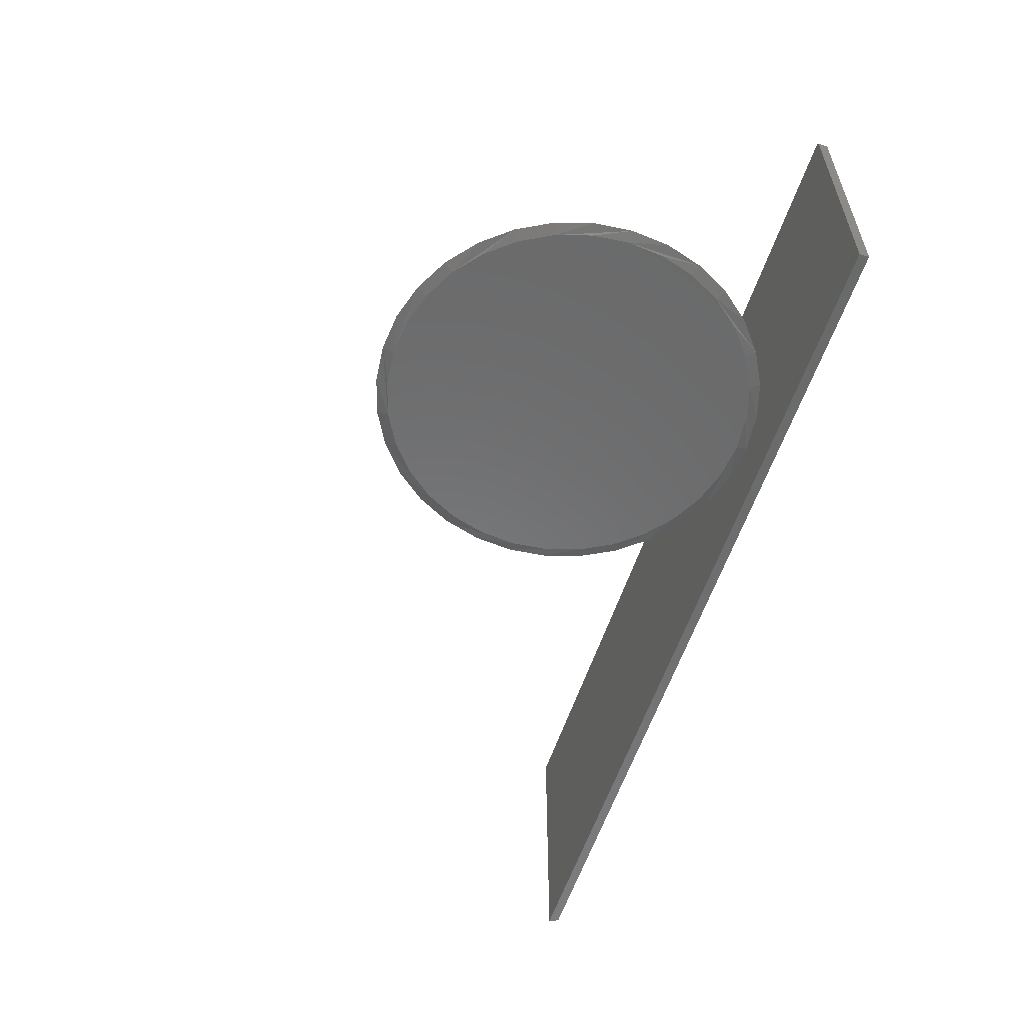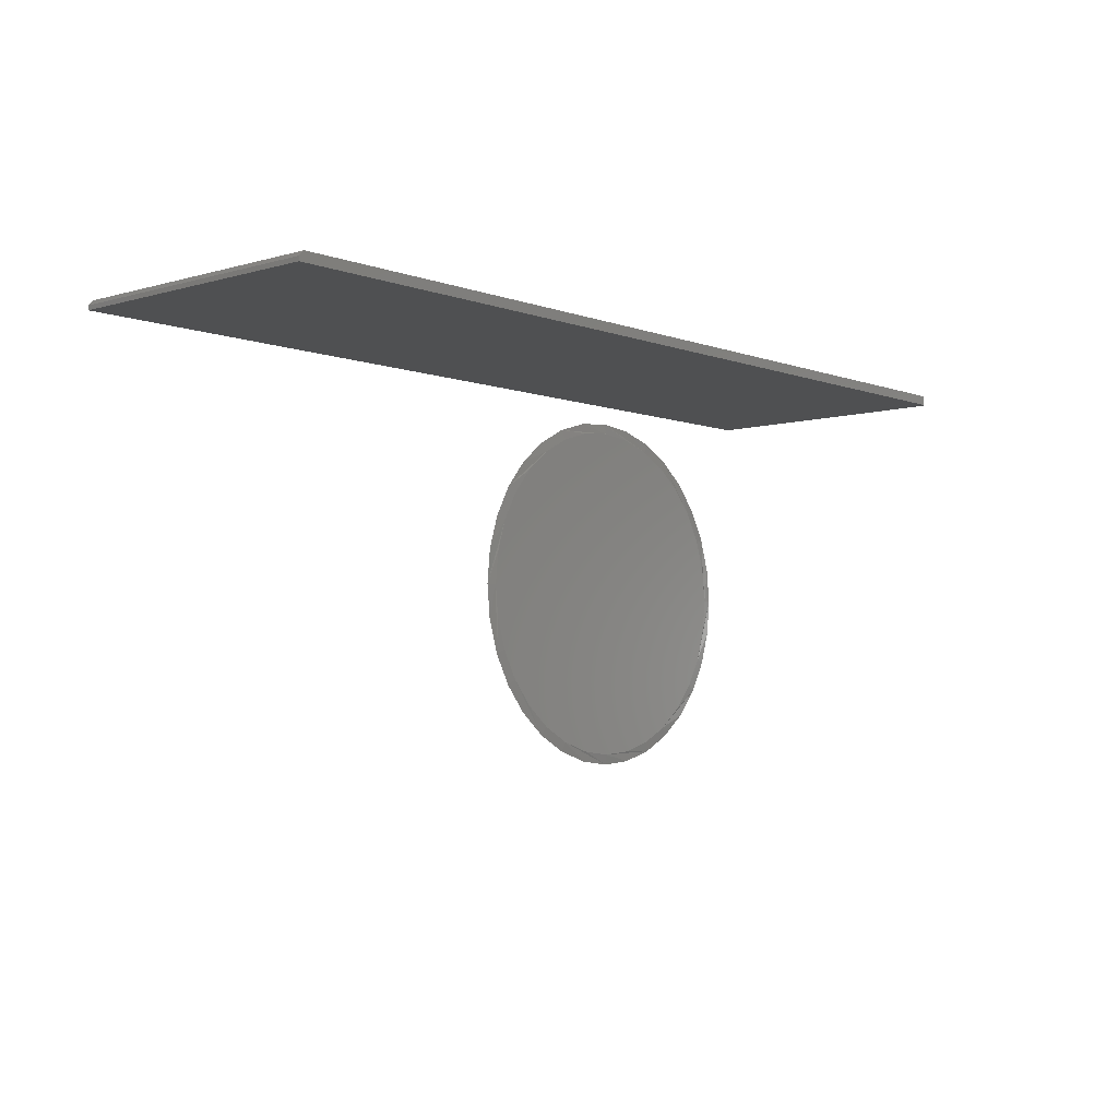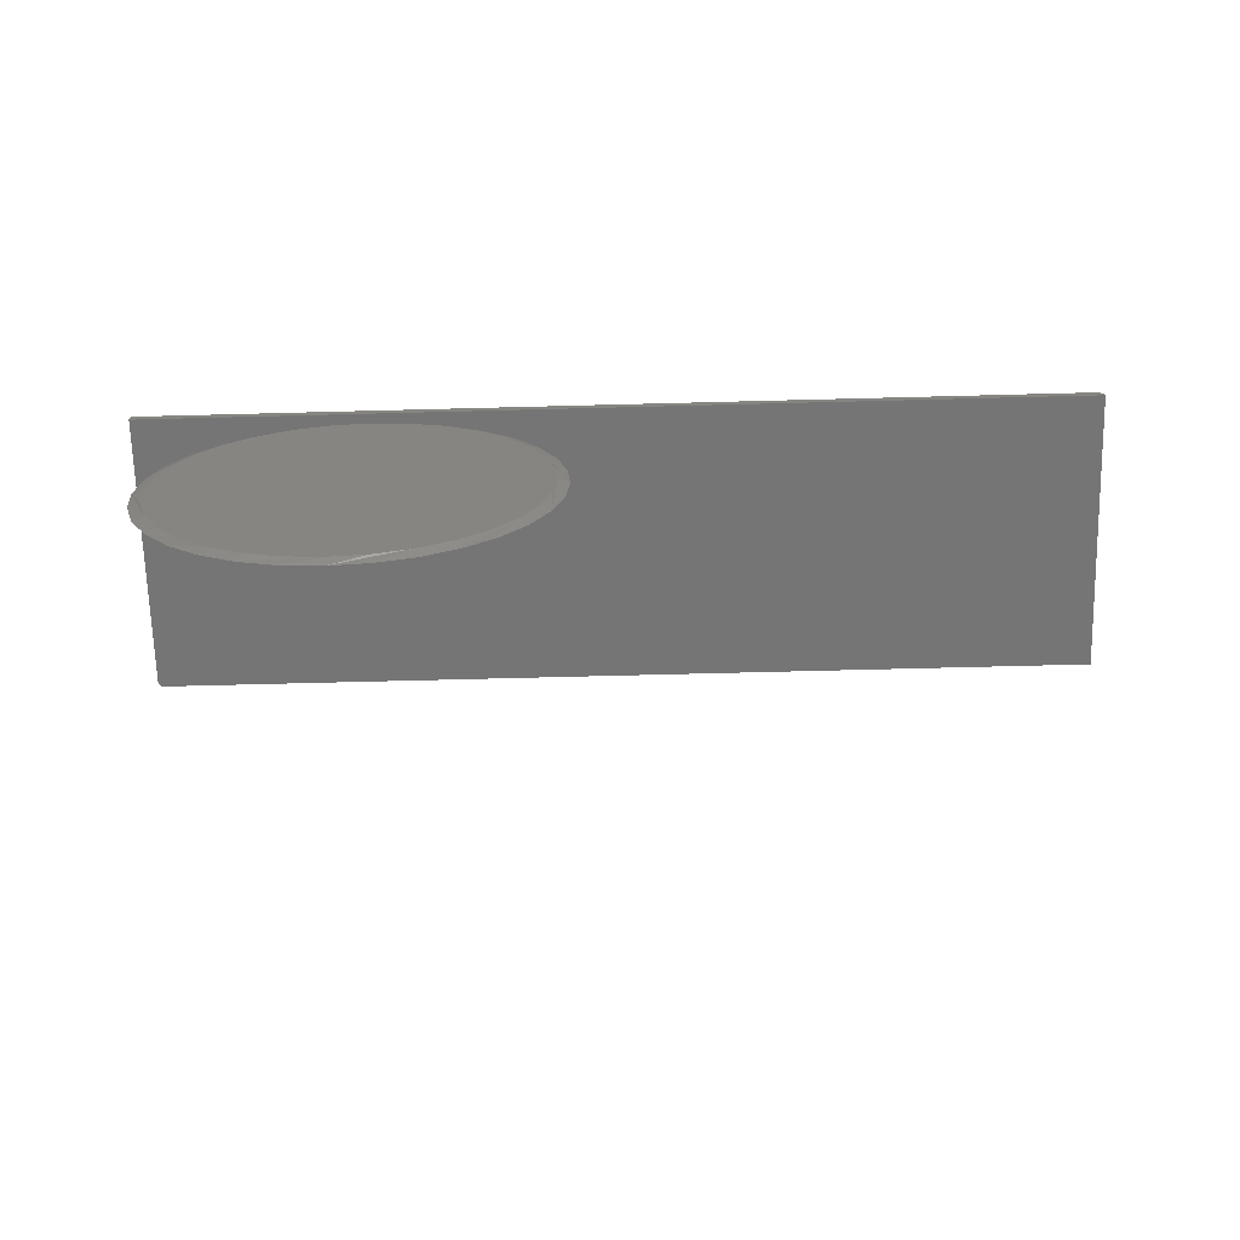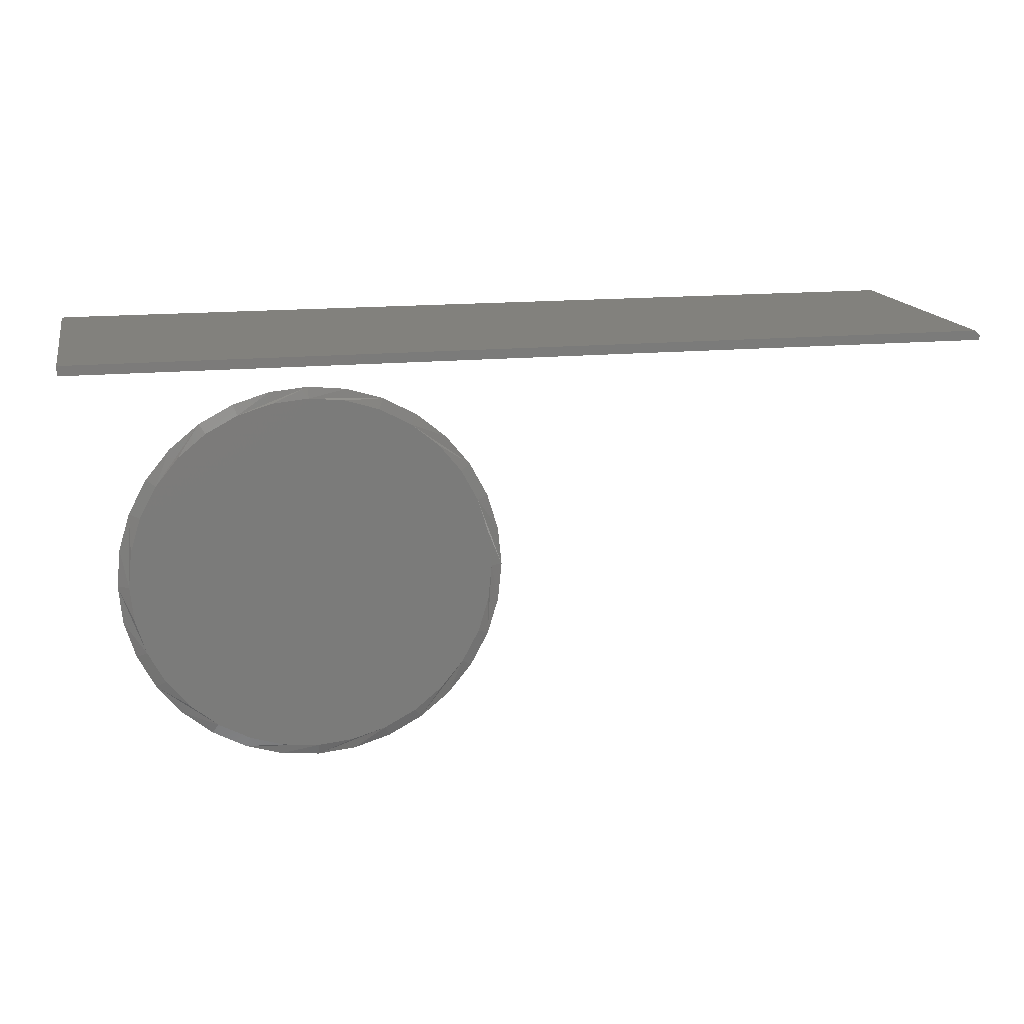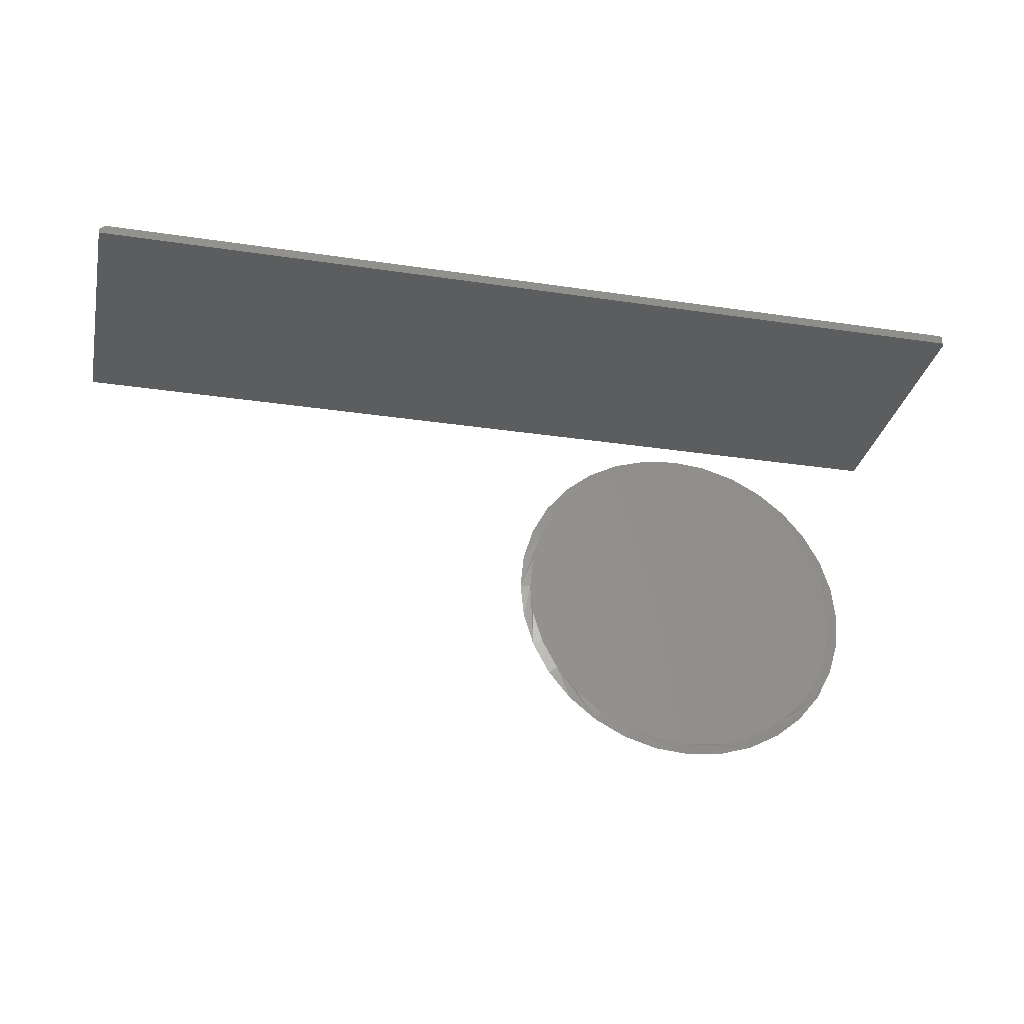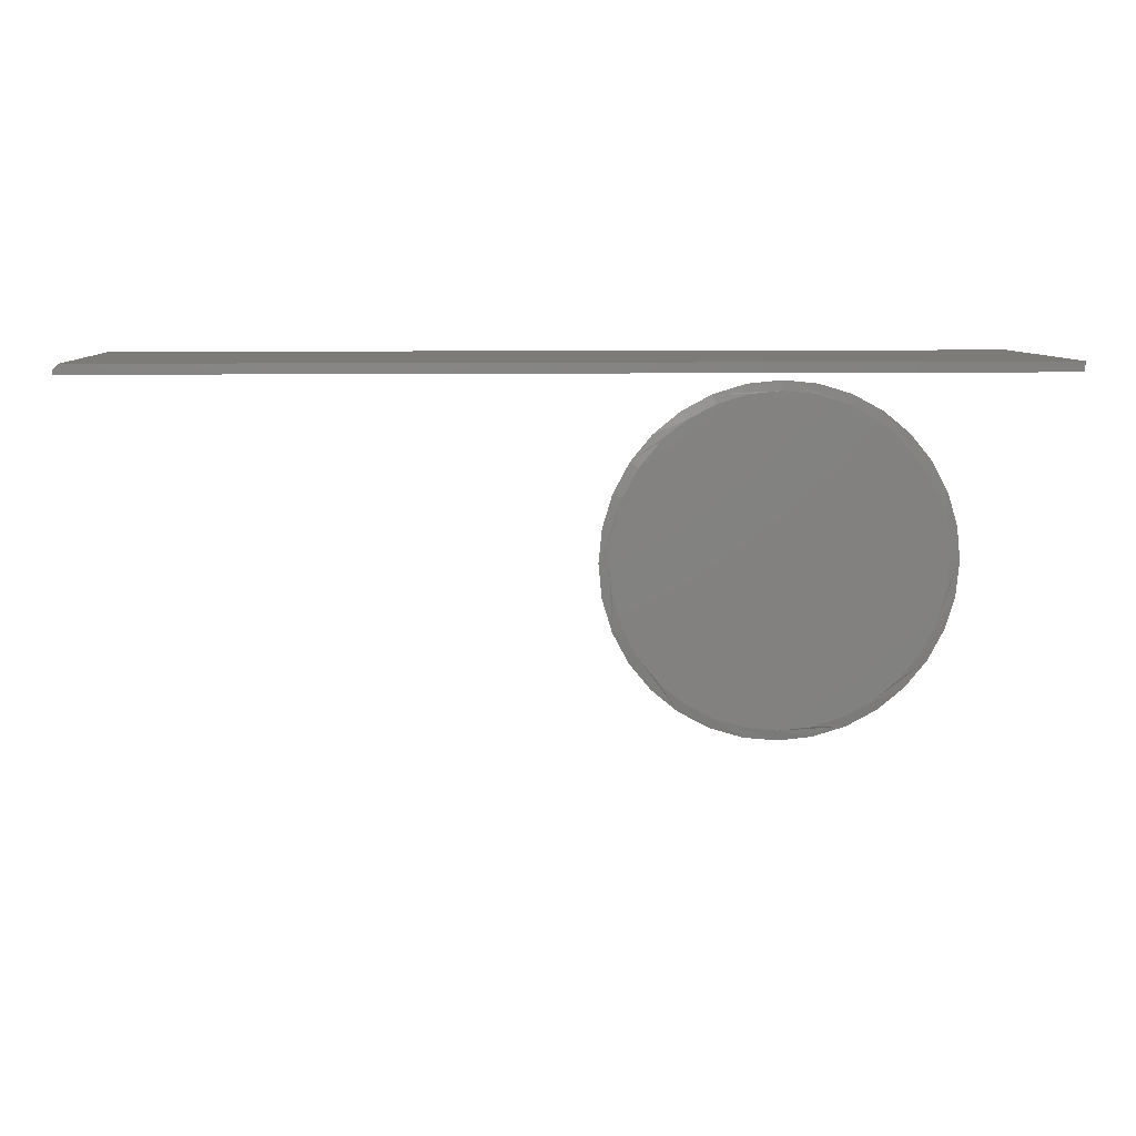
<metadata>
{"format":"stl","ext":"stl","renderer":"f3d","projection":"perspective","resolution":1024,"background":"white","views":[{"elev":-56.6,"azim":72.3,"up":"+Z"},{"elev":-5.1,"azim":-48.4,"up":"+Y"},{"elev":-68.0,"azim":-178.5,"up":"+Y"},{"elev":15.5,"azim":168.1,"up":"+Y"},{"elev":-30.4,"azim":-12.2,"up":"+Y"},{"elev":8.1,"azim":-3.2,"up":"+Y"}]}
</metadata>
<code>
# stl→obj: 122 verts, 236 faces
v -0.6094 0.3125 0.4062
v 0.7422 0.3268 0.4062
v -0.6094 0.319 0.4062
v 0.7422 0.3125 0.4062
v -0.6016 0.3268 0.4062
v 0.7437 0.3268 0.4061
v 0.7465 0.3268 0.4049
v 0.7452 0.3268 0.4057
v -0.6016 0.3268 0
v 0.7477 0.3268 0.404
v 0.7487 0.3268 0.4028
v 0.7494 0.3268 0.4014
v 0.7498 0.3268 0.4
v 0.75 0.3268 0.3984
v 0.75 0.3268 0
v -0.6094 0.319 0
v -0.6094 0.3125 0
v 0.75 0.3125 0
v 0.7465 0.3125 0.4049
v 0.7487 0.3125 0.4028
v 0.7477 0.3125 0.404
v 0.7452 0.3125 0.4057
v 0.7437 0.3125 0.4061
v 0.75 0.3125 0.3984
v 0.7498 0.3125 0.4
v 0.7494 0.3125 0.4014
v 0.1881 -0.1424 0
v 0.2517 -0.2282 0.005342
v 0.2095 -0.1935 0.005342
v 0.1638 -0.09693 0
v 0.149 -0.1031 0.005342
v 0.1489 -0.04764 0
v 0.306 -0.2391 0
v 0.4066 -0.2752 0.005342
v 0.3522 -0.2698 0.005342
v 0.2606 -0.2148 0
v 0.2208 -0.1822 0
v 0.5526 -0.2148 0
v 0.6384 -0.1513 0.005342
v 0.6037 -0.1935 0.005342
v 0.5071 -0.2391 0
v 0.5133 -0.2539 0.005342
v 0.4578 -0.2541 0
v 0.4066 -0.2591 0
v 0.625 -0.1424 0
v 0.5924 -0.1822 0
v 0.3553 -0.2541 0
v 0.461 -0.2698 0.005342
v 0.6854 0.003618 0.005342
v 0.68 -0.05077 0.005342
v 0.6493 -0.09693 0
v 0.6643 -0.04764 0
v 0.6693 0.003618 0
v 0.1438 0.003621 0
v 0.1332 -0.05077 0.005342
v 0.1278 0.003621 0.005342
v 0.1748 -0.1513 0.005342
v 0.2999 -0.2539 0.005342
v 0.5615 -0.2282 0.005342
v 0.6641 -0.1031 0.005342
v 0.625 0.1496 0
v 0.5615 0.2354 0.005342
v 0.6037 0.2007 0.005342
v 0.6493 0.1042 0
v 0.6641 0.1103 0.005342
v 0.6643 0.05488 0
v 0.5071 0.2464 0
v 0.4066 0.2824 0.005342
v 0.461 0.277 0.005342
v 0.5526 0.2221 0
v 0.5924 0.1894 0
v 0.2606 0.2221 0
v 0.1748 0.1585 0.005342
v 0.2095 0.2007 0.005342
v 0.306 0.2464 0
v 0.2999 0.2612 0.005342
v 0.3553 0.2613 0
v 0.4066 0.2664 0
v 0.1881 0.1496 0
v 0.2208 0.1894 0
v 0.4578 0.2613 0
v 0.3522 0.277 0.005342
v 0.1332 0.05801 0.005342
v 0.1638 0.1042 0
v 0.1489 0.05488 0
v 0.68 0.058 0.005342
v 0.6384 0.1585 0.005342
v 0.5133 0.2612 0.005342
v 0.2517 0.2354 0.005342
v 0.149 0.1103 0.005342
v 0.3554 0.2613 0.007812
v 0.4579 0.2613 0.007812
v 0.4066 0.2664 0.007812
v 0.5072 0.2463 0.007812
v 0.3061 0.2464 0.007812
v 0.5526 0.2221 0.007812
v 0.2607 0.2221 0.007812
v 0.5924 0.1894 0.007812
v 0.2208 0.1895 0.007812
v 0.6251 0.1495 0.007812
v 0.1882 0.1497 0.007812
v 0.6493 0.1041 0.007812
v 0.1639 0.1042 0.007812
v 0.6643 0.05483 0.007812
v 0.1489 0.05495 0.007812
v 0.6693 0.003582 0.007812
v 0.1438 0.003692 0.007812
v 0.6643 -0.04767 0.007812
v 0.1489 -0.04764 0.007812
v 0.6493 -0.09696 0.007812
v 0.1638 -0.09693 0.007812
v 0.625 -0.1424 0.007812
v 0.1881 -0.1424 0.007812
v 0.5923 -0.1822 0.007812
v 0.2208 -0.1822 0.007812
v 0.5525 -0.2149 0.007812
v 0.2606 -0.2148 0.007812
v 0.5071 -0.2391 0.007812
v 0.306 -0.2391 0.007812
v 0.4578 -0.2541 0.007812
v 0.3553 -0.2541 0.007812
v 0.4066 -0.2591 0.007812
f 1 2 3
f 1 4 2
f 3 2 5
f 2 6 7
f 7 6 8
f 9 5 2
f 9 2 7
f 9 7 10
f 9 10 11
f 9 11 12
f 9 12 13
f 9 13 14
f 9 14 15
f 16 15 17
f 15 18 17
f 9 15 16
f 16 17 3
f 3 17 1
f 9 16 5
f 5 16 3
f 19 20 21
f 4 1 17
f 18 20 19
f 18 19 22
f 18 22 23
f 18 23 4
f 18 4 17
f 20 18 24
f 20 24 25
f 20 25 26
f 18 15 24
f 24 15 14
f 24 14 25
f 25 14 13
f 25 13 26
f 26 13 12
f 26 12 20
f 20 12 11
f 20 11 21
f 21 11 10
f 21 10 19
f 19 10 7
f 19 7 22
f 22 7 8
f 22 8 23
f 23 8 6
f 23 6 4
f 4 6 2
f 27 28 29
f 30 31 32
f 33 34 35
f 36 28 37
f 28 27 37
f 38 39 40
f 41 42 43
f 42 44 43
f 45 39 46
f 39 38 46
f 34 33 47
f 34 47 44
f 48 34 44
f 44 42 48
f 49 50 51
f 49 51 52
f 49 52 53
f 54 32 31
f 54 31 55
f 54 55 56
f 31 30 57
f 57 30 27
f 57 27 29
f 28 36 58
f 58 36 33
f 58 33 35
f 42 41 59
f 59 41 38
f 59 38 40
f 39 45 60
f 60 45 51
f 60 51 50
f 61 62 63
f 64 65 66
f 67 68 69
f 70 62 71
f 62 61 71
f 72 73 74
f 75 76 77
f 76 78 77
f 79 73 80
f 73 72 80
f 68 67 81
f 68 81 78
f 82 68 78
f 78 76 82
f 56 83 84
f 56 84 85
f 56 85 54
f 53 66 65
f 53 65 86
f 53 86 49
f 65 64 87
f 87 64 61
f 87 61 63
f 62 70 88
f 88 70 67
f 88 67 69
f 76 75 89
f 89 75 72
f 89 72 74
f 73 79 90
f 90 79 84
f 90 84 83
f 91 92 93
f 92 91 94
f 94 91 95
f 94 95 96
f 96 95 97
f 96 97 98
f 98 97 99
f 98 99 100
f 100 99 101
f 100 101 102
f 102 101 103
f 102 103 104
f 104 103 105
f 104 105 106
f 106 105 107
f 106 107 108
f 108 107 109
f 108 109 110
f 110 109 111
f 110 111 112
f 112 111 113
f 112 113 114
f 114 113 115
f 114 115 116
f 116 115 117
f 116 117 118
f 118 117 119
f 118 119 120
f 120 119 121
f 120 121 122
f 29 28 113
f 109 31 111
f 35 34 119
f 115 28 117
f 115 113 28
f 40 39 116
f 120 42 118
f 120 122 42
f 114 39 112
f 114 116 39
f 121 119 34
f 122 121 34
f 122 34 48
f 48 42 122
f 107 56 55
f 107 55 31
f 107 31 109
f 49 106 108
f 49 108 110
f 49 110 50
f 29 113 57
f 57 113 111
f 57 111 31
f 35 119 58
f 58 119 117
f 58 117 28
f 40 116 59
f 59 116 118
f 59 118 42
f 50 110 60
f 60 110 112
f 60 112 39
f 63 62 100
f 104 65 102
f 69 68 94
f 98 62 96
f 98 100 62
f 74 73 97
f 91 76 95
f 91 93 76
f 99 73 101
f 99 97 73
f 92 94 68
f 93 92 68
f 93 68 82
f 82 76 93
f 106 49 86
f 106 86 65
f 106 65 104
f 56 107 105
f 56 105 103
f 56 103 83
f 63 100 87
f 87 100 102
f 87 102 65
f 69 94 88
f 88 94 96
f 88 96 62
f 74 97 89
f 89 97 95
f 89 95 76
f 83 103 90
f 90 103 101
f 90 101 73
f 78 81 77
f 44 47 43
f 43 47 33
f 43 33 41
f 41 33 36
f 41 36 38
f 38 36 37
f 38 37 46
f 46 37 27
f 46 27 45
f 45 27 30
f 45 30 51
f 51 30 32
f 51 32 52
f 52 32 54
f 52 54 53
f 53 54 85
f 53 85 66
f 66 85 84
f 66 84 64
f 64 84 79
f 64 79 61
f 61 79 80
f 61 80 71
f 71 80 72
f 71 72 70
f 70 72 75
f 70 75 67
f 67 75 77
f 67 77 81

</code>
